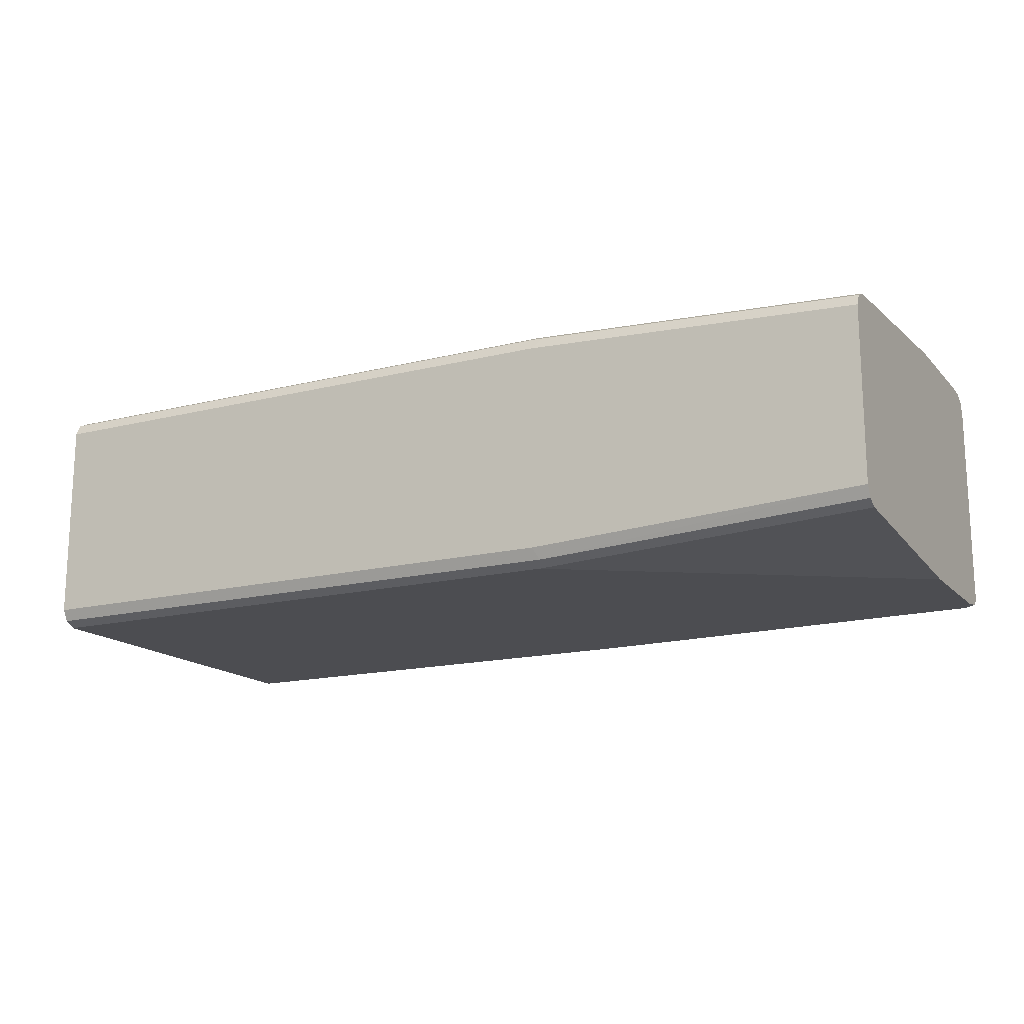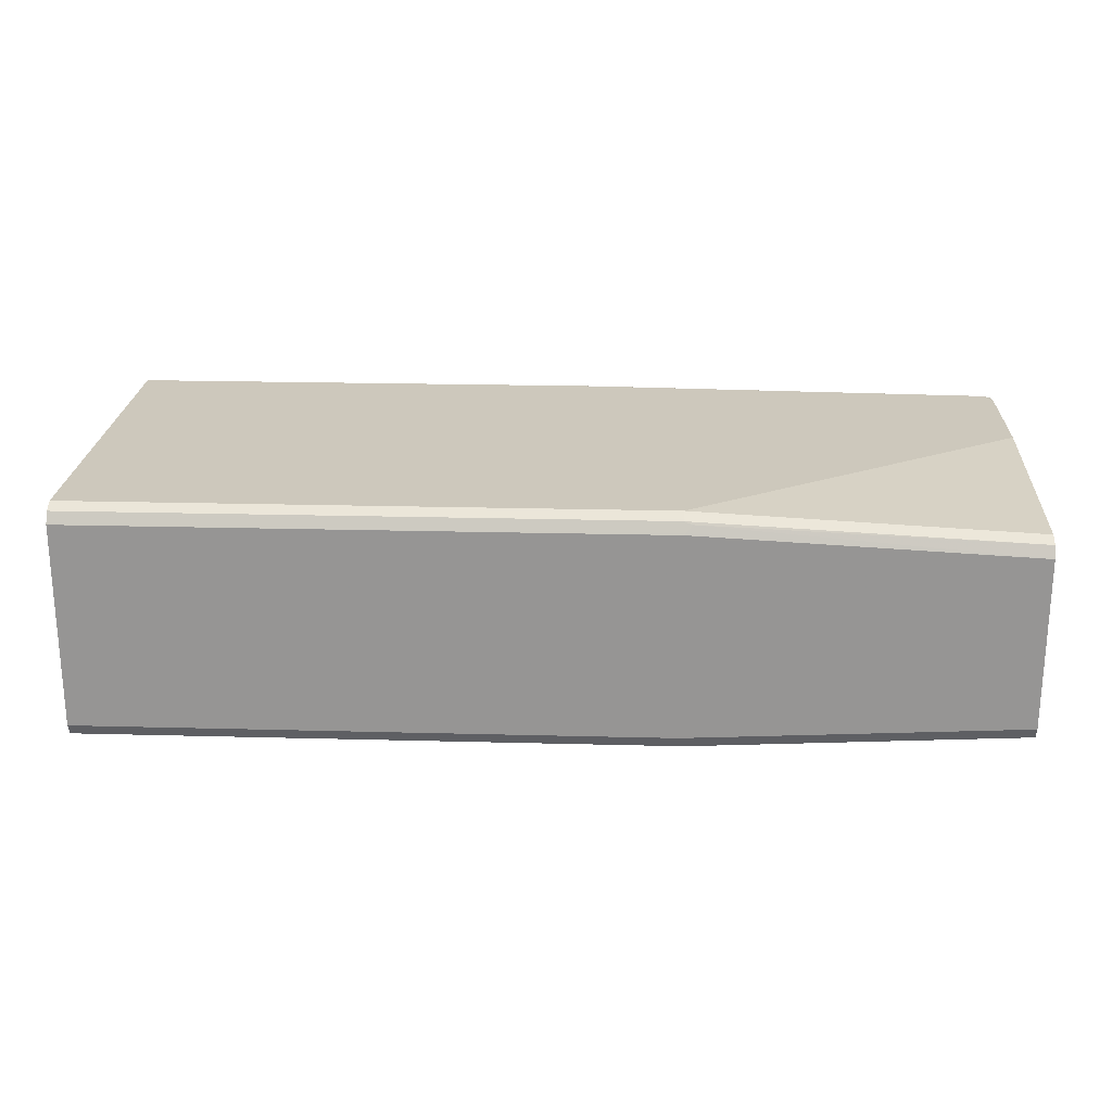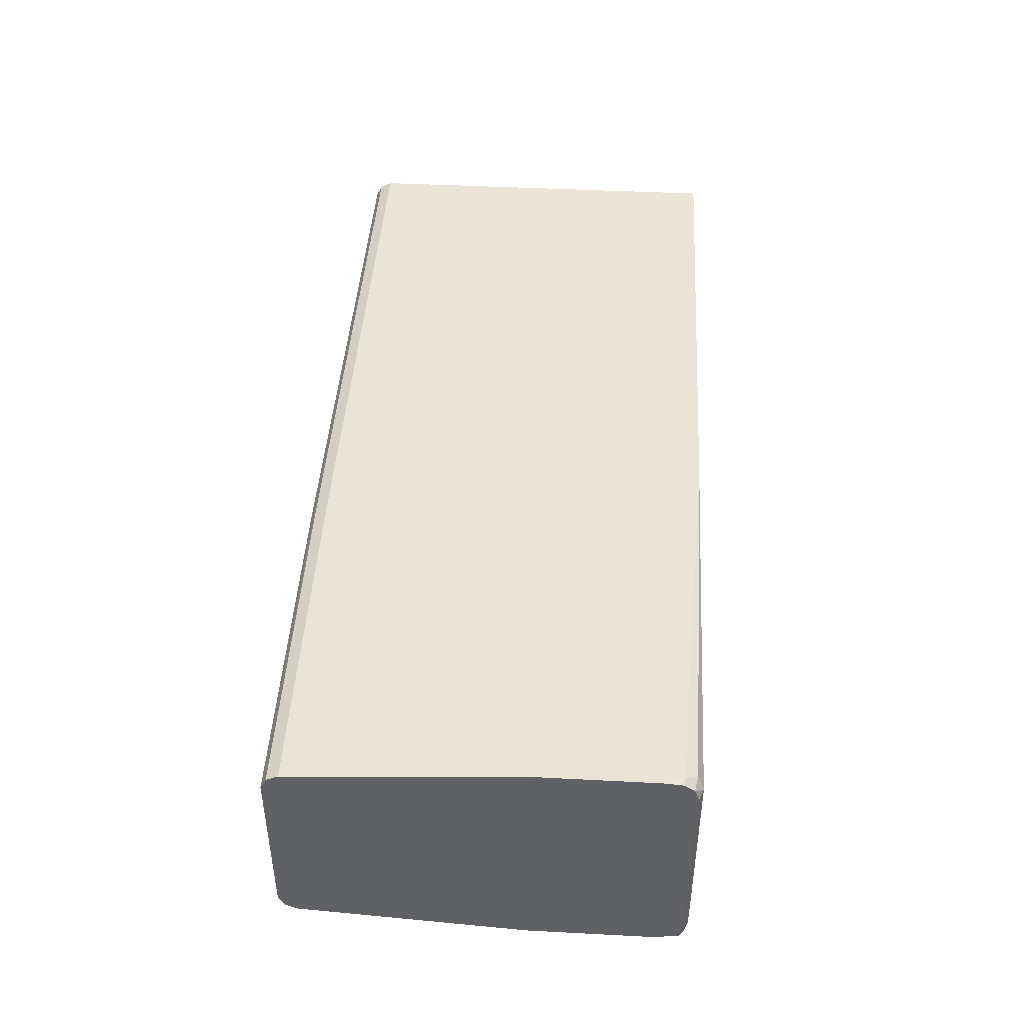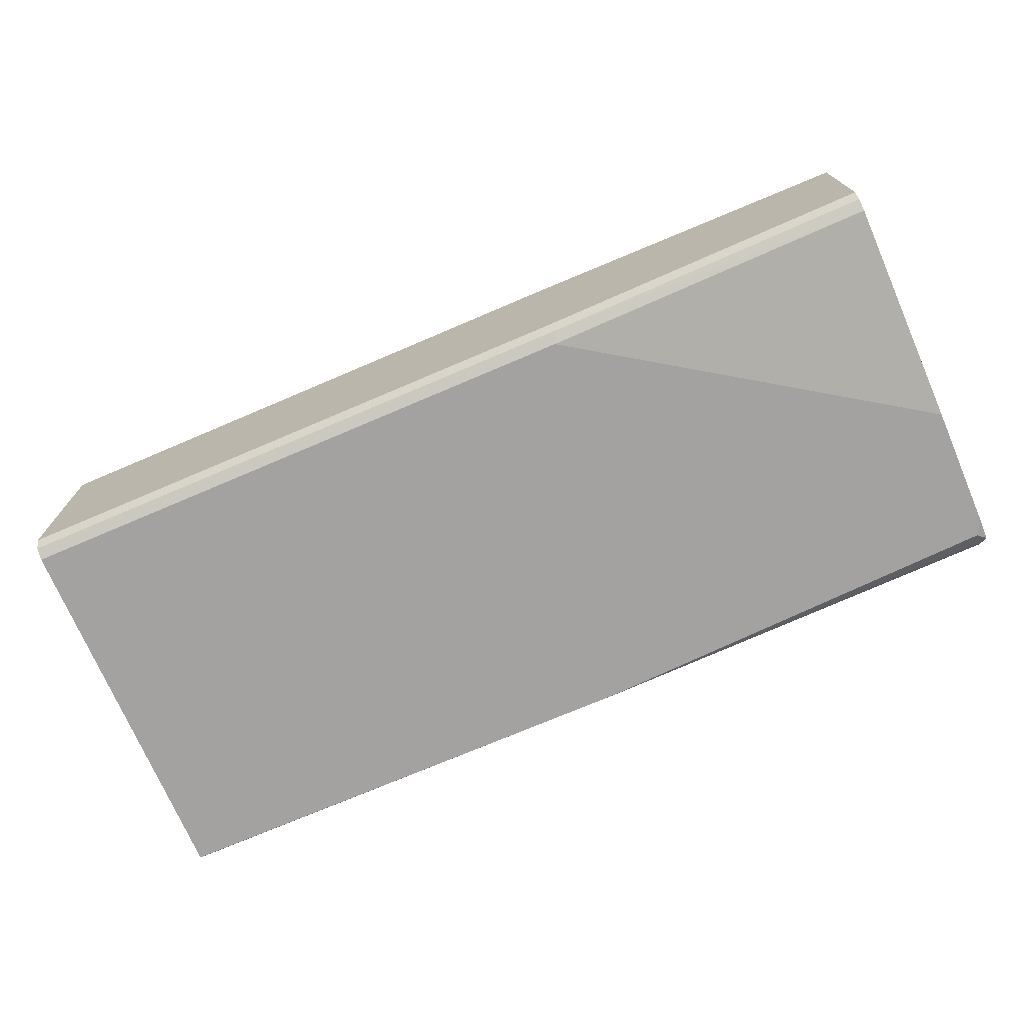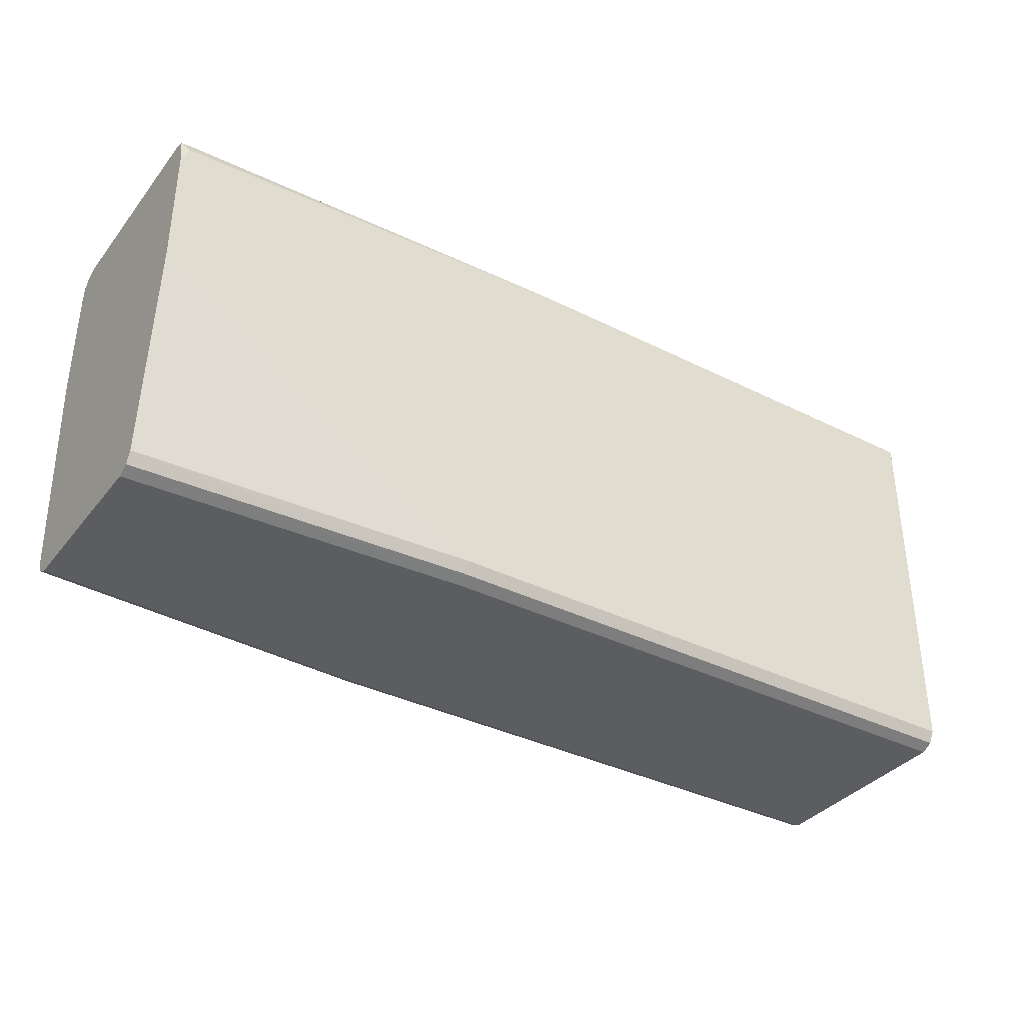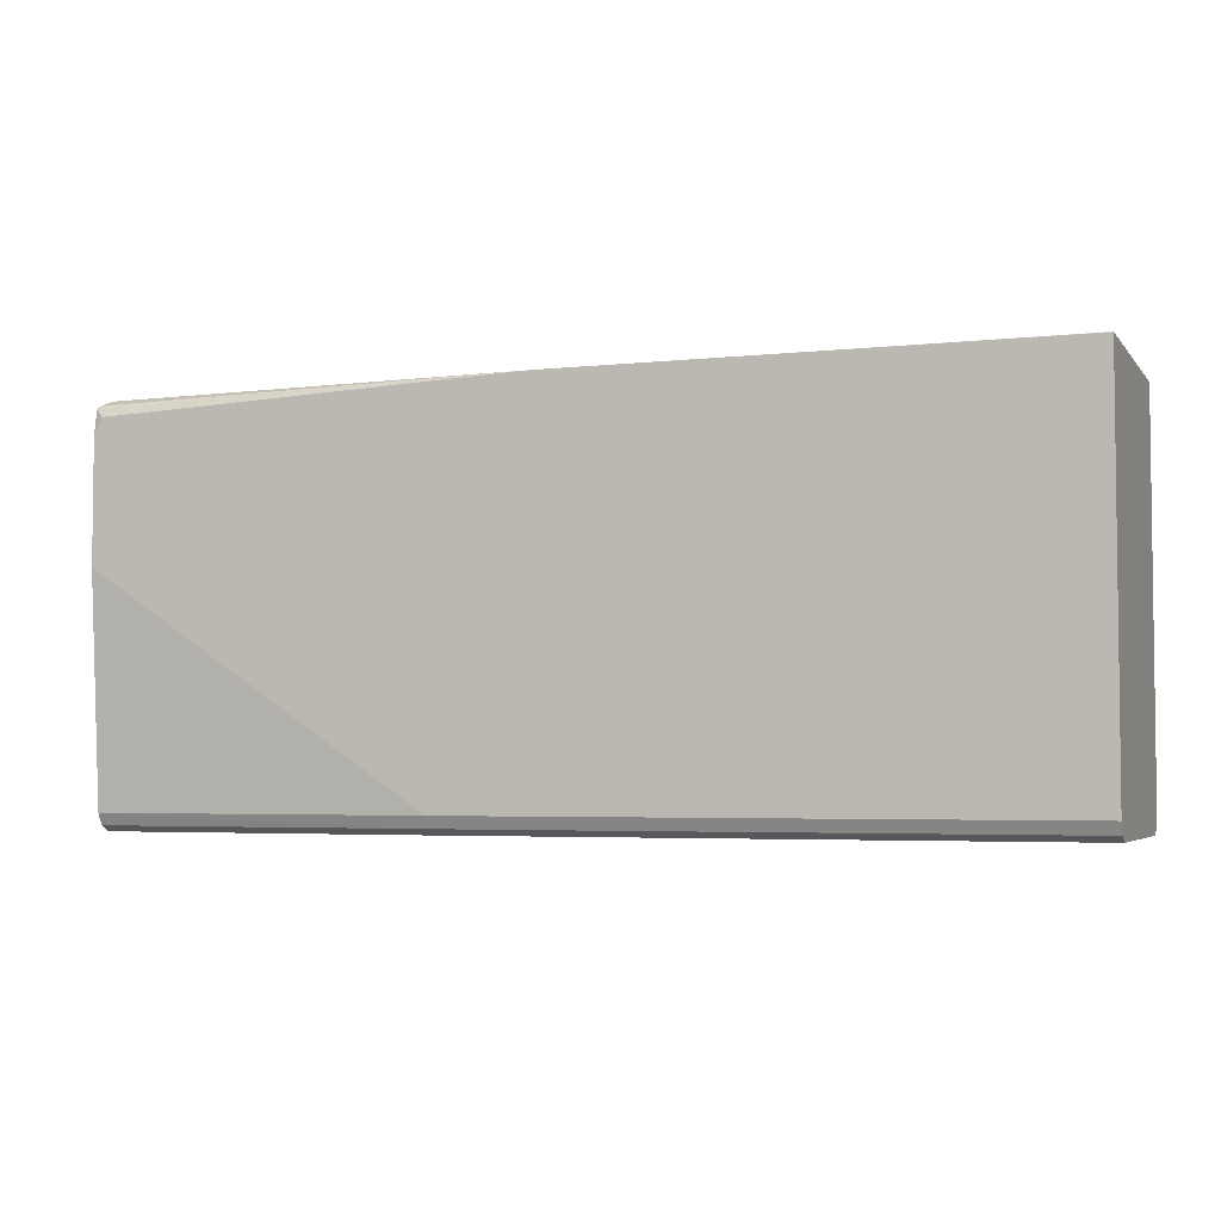
<metadata>
{"format":"obj","ext":"obj","renderer":"f3d","projection":"perspective","resolution":1024,"background":"white","views":[{"elev":-16.1,"azim":-152.5,"up":"+Y"},{"elev":22.2,"azim":-177.4,"up":"+Y"},{"elev":43.8,"azim":-86.5,"up":"+Y"},{"elev":-72.7,"azim":-156.8,"up":"+Y"},{"elev":-36.1,"azim":-33.2,"up":"+Z"},{"elev":-4.1,"azim":20.0,"up":"+Z"}]}
</metadata>
<code>
v 0.1791 0.05952 -0.08923
v 0.1791 -0.05974 -0.08923
v 0.1792 0.05985 -0.08923
v -0.04967 0.05963 -0.08945
v 0.1822 -0.06614 -0.08923
v -0.04967 -0.05963 -0.08945
v 0.183 0.06554 -0.08923
v -0.04634 0.06625 -0.09277
v -0.0545 0.06444 -0.09427
v -0.0545 0.05722 -0.09187
v 0.1889 0.06952 -0.08923
v 0.1823 -0.06629 -0.08923
v -0.0545 -0.06203 -0.09187
v -0.0545 -0.06385 -0.09277
v -0.04967 -0.06625 -0.09277
v 0.1889 -0.06948 -0.08923
v 0.1886 -0.06945 -0.08923
v -0.04967 0.06957 -0.0994
v -0.0545 0.06477 -0.09461
v -0.0545 0.06463 -0.0944
v 0.1988 0.06957 -0.08923
v 0.1889 0.06957 -0.08945
v -0.0545 -0.06705 -0.09438
v -0.0545 -0.06716 -0.09461
v -0.04967 -0.06957 -0.0994
v 0.1889 -0.06957 -0.08945
v 0.1988 -0.06957 -0.08923
v -0.0545 0.06957 -0.1093
v -0.0545 0.06861 -0.1004
v 0.2284 0.06957 -0.08923
v -0.0545 -0.06957 -0.1093
v 0.2284 -0.06957 -0.08923
v -0.0545 0.06957 -0.1789
v 0.4768 0.06945 -0.08923
v 0.4671 0.06957 -0.08945
v -0.0545 -0.06957 -0.1789
v 0.4769 -0.06957 -0.08945
v 0.4769 -0.06945 -0.08923
v -0.0545 0.05963 -0.3081
v 0.1392 0.06957 -0.3081
v 0.4769 0.03475 -0.08923
v 0.4769 0.06948 -0.0893
v 0.4769 0.06956 -0.08945
v 0.4769 0.06957 -0.09924
v -0.0545 -0.05963 -0.3081
v 0.1392 -0.06957 -0.3081
v 0.4769 -0.06957 -0.3081
v -0.0545 0.05632 -0.3147
v 0.1392 0.06625 -0.3147
v 0.4769 0.06957 -0.3081
v -0.0545 -0.05632 -0.3147
v 0.1359 -0.06625 -0.3147
v 0.4769 -0.06625 -0.3147
v -0.0545 0.04969 -0.3181
v 0.1342 0.0646 -0.3156
v 0.4769 0.06625 -0.3147
v -0.0545 -0.04969 -0.3181
v 0.1392 -0.05963 -0.3181
v 0.4769 -0.05963 -0.3181
v 0.1392 0.05963 -0.3181
v 0.3926 0.0646 -0.3156
v 0.4769 0.05963 -0.3181
f 25 27 26
f 30 34 35
f 32 37 38
f 33 40 39
f 34 41 42
f 35 43 44
f 34 43 35
f 36 45 46
f 37 47 53
f 25 32 27
f 37 53 59
f 34 42 43
f 25 37 32
f 18 44 50
f 25 46 47
f 25 36 46
f 25 31 36
f 24 31 25
f 56 62 61
f 18 33 28
f 18 40 33
f 18 50 40
f 18 35 44
f 18 30 35
f 18 21 30
f 18 22 21
f 37 59 62
f 25 47 37
f 37 62 56
f 52 59 53
f 37 50 44
f 18 29 19
f 55 62 60
f 55 61 62
f 54 58 57
f 54 59 58
f 54 62 59
f 54 60 62
f 54 55 60
f 52 58 59
f 52 57 58
f 51 57 52
f 49 61 55
f 49 56 61
f 48 55 54
f 48 49 55
f 46 53 47
f 46 52 53
f 45 52 46
f 45 51 52
f 40 56 49
f 40 50 56
f 40 49 48
f 39 40 48
f 37 41 38
f 37 42 41
f 37 43 42
f 37 44 43
f 37 56 50
f 18 28 29
f 9 23 14
f 16 25 26
f 5 6 12
f 4 11 8
f 4 7 11
f 4 13 6
f 4 10 13
f 4 9 10
f 4 8 9
f 3 7 4
f 2 6 5
f 1 6 2
f 1 4 6
f 1 3 4
f 6 13 14
f 1 7 3
f 1 30 21
f 1 34 30
f 1 41 34
f 1 38 41
f 1 32 38
f 1 27 32
f 1 16 27
f 1 17 16
f 1 12 17
f 1 5 12
f 1 2 5
f 16 26 27
f 1 21 11
f 6 14 15
f 1 11 7
f 6 16 17
f 6 15 16
f 16 23 24
f 15 23 16
f 14 23 15
f 11 22 18
f 11 21 22
f 9 13 10
f 9 24 23
f 9 31 24
f 9 36 31
f 9 45 36
f 9 51 45
f 9 57 51
f 9 14 13
f 16 24 25
f 6 17 12
f 9 54 57
f 8 18 19
f 8 19 20
f 8 20 9
f 9 20 19
f 8 11 18
f 9 29 28
f 9 28 33
f 9 33 39
f 9 39 48
f 9 48 54
f 9 19 29

</code>
